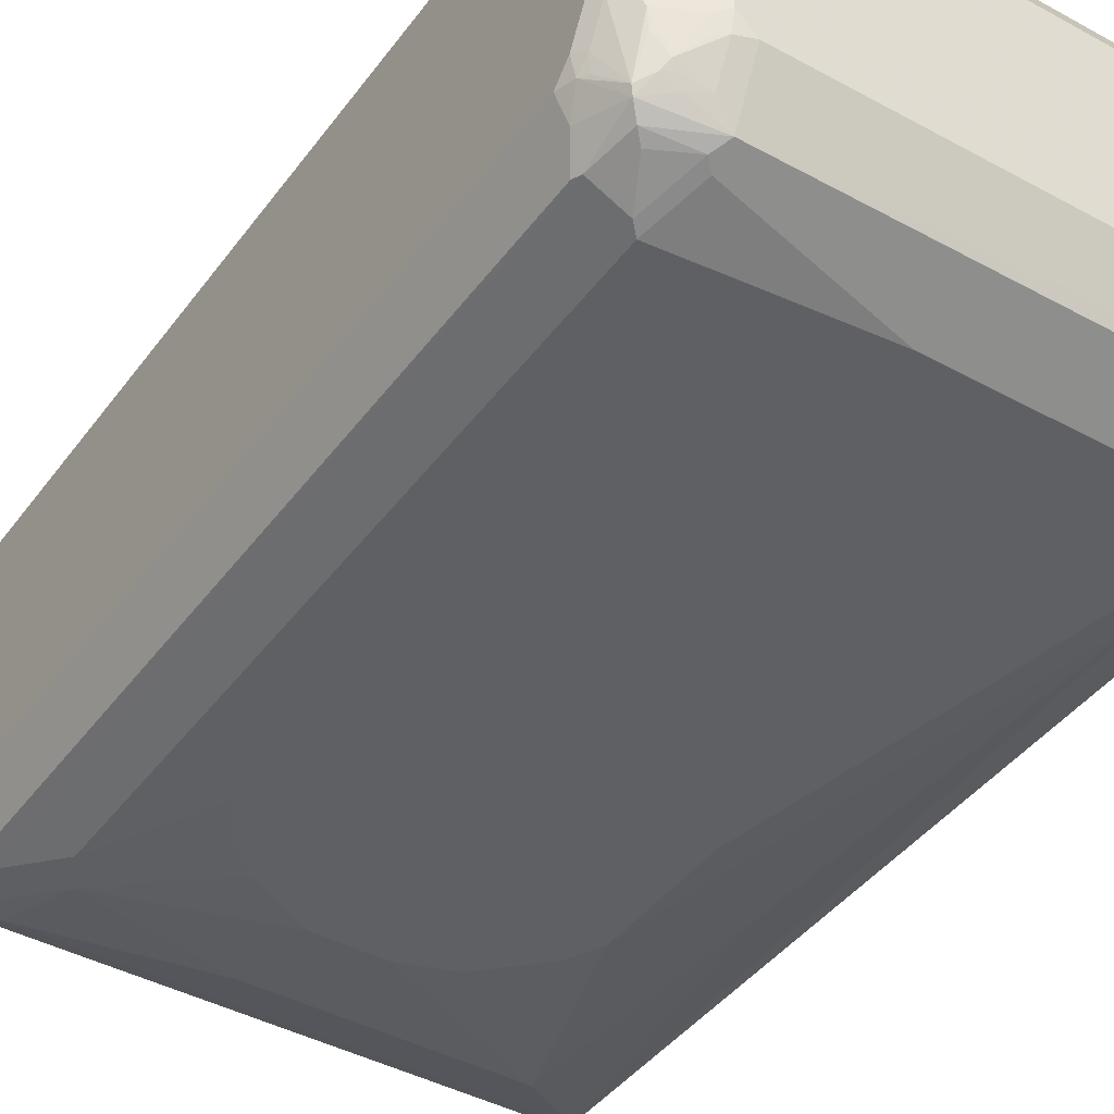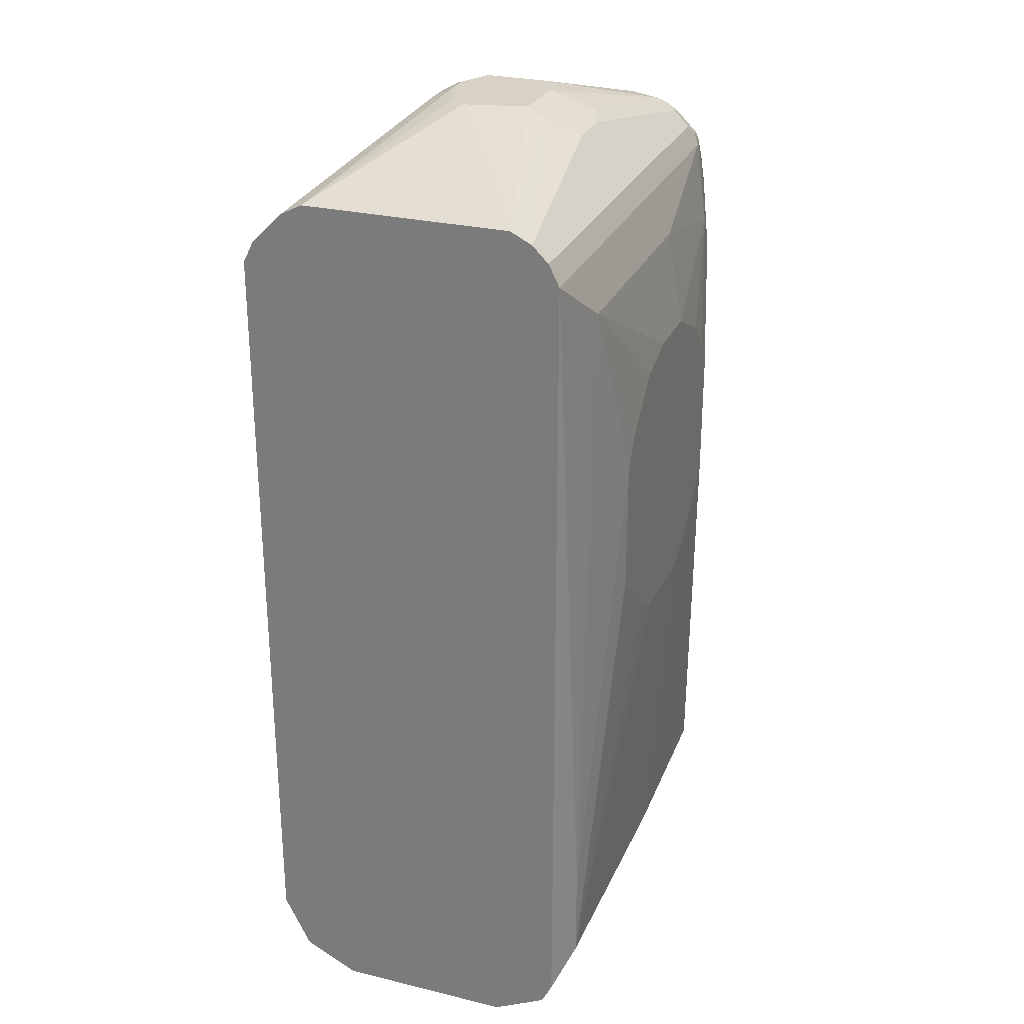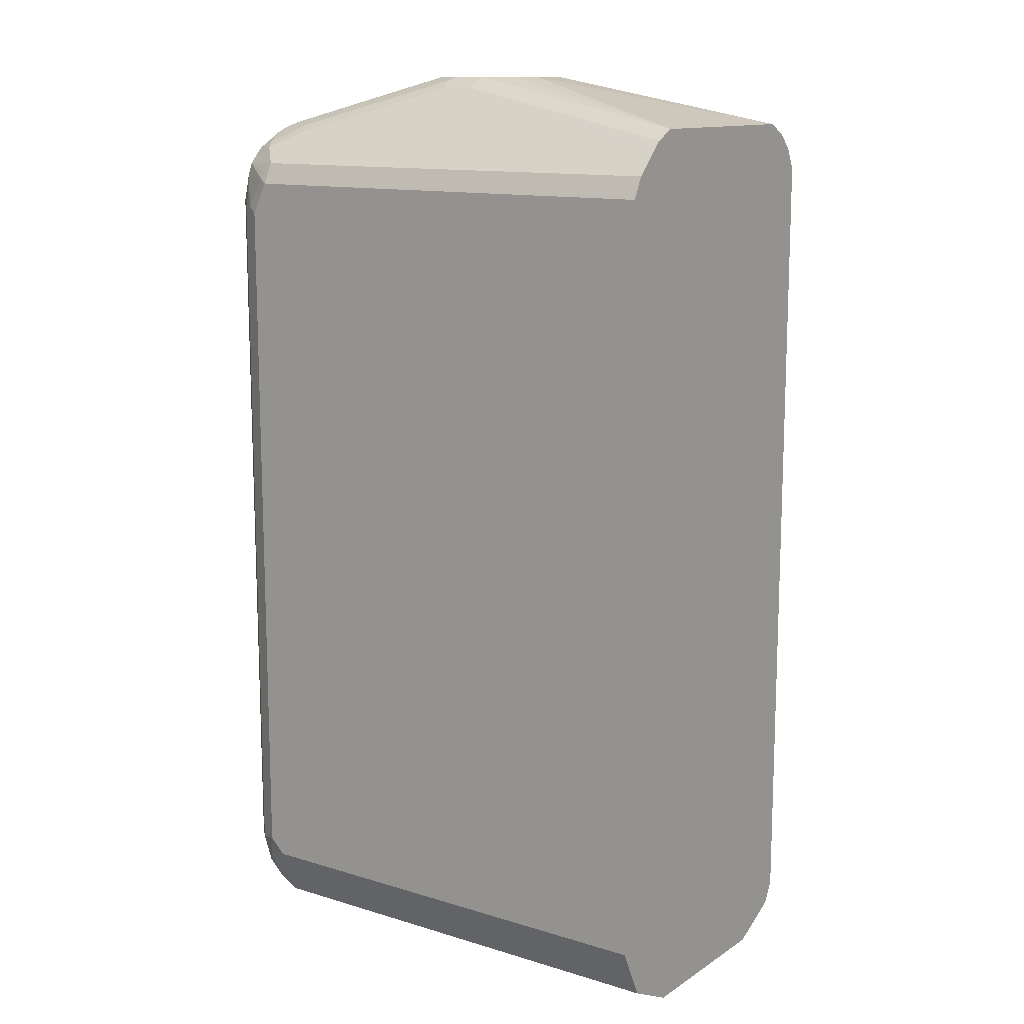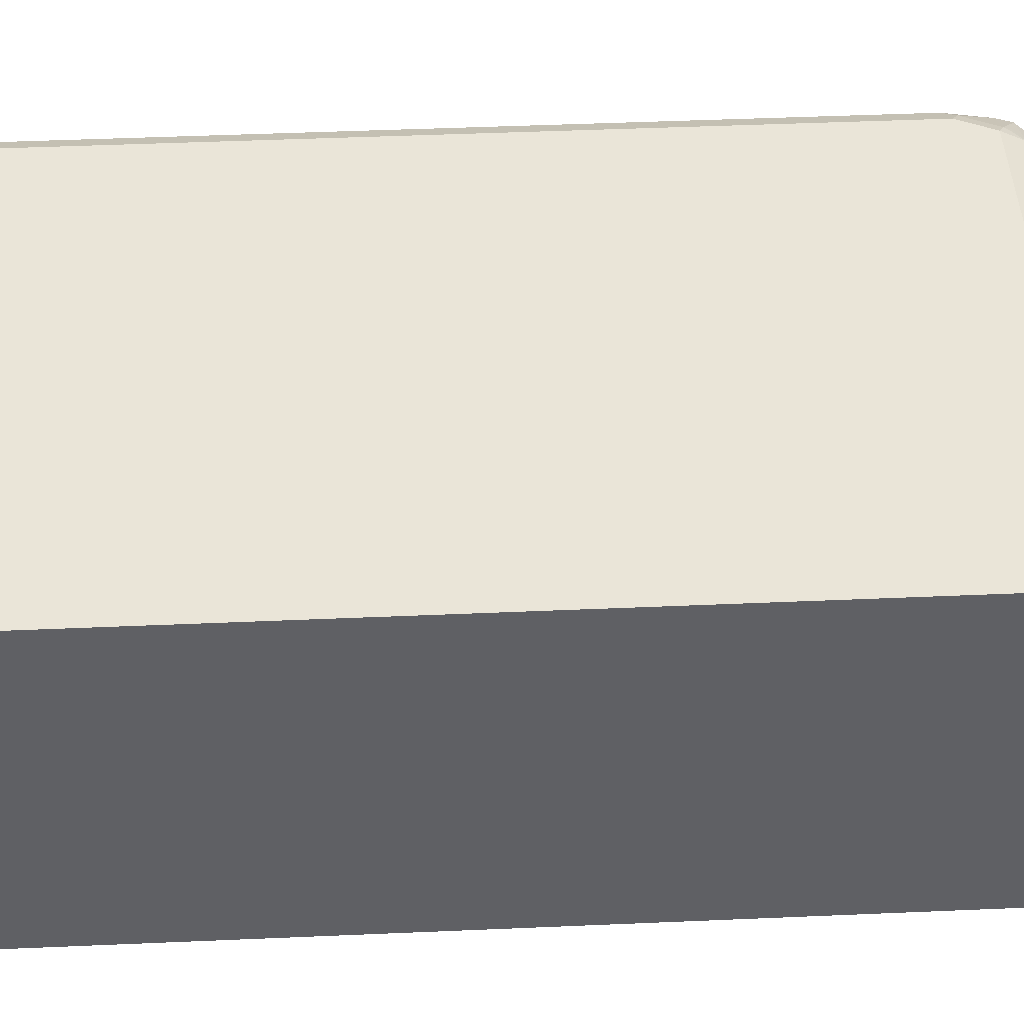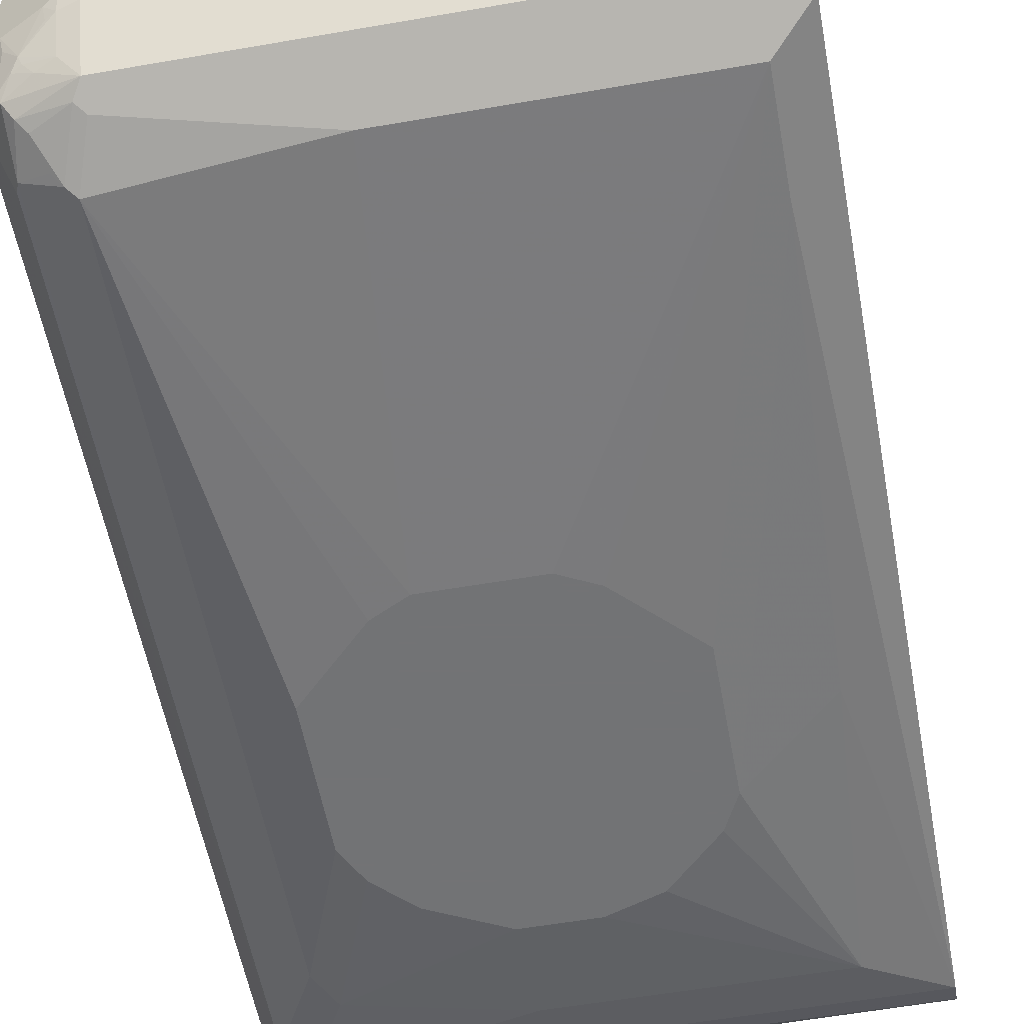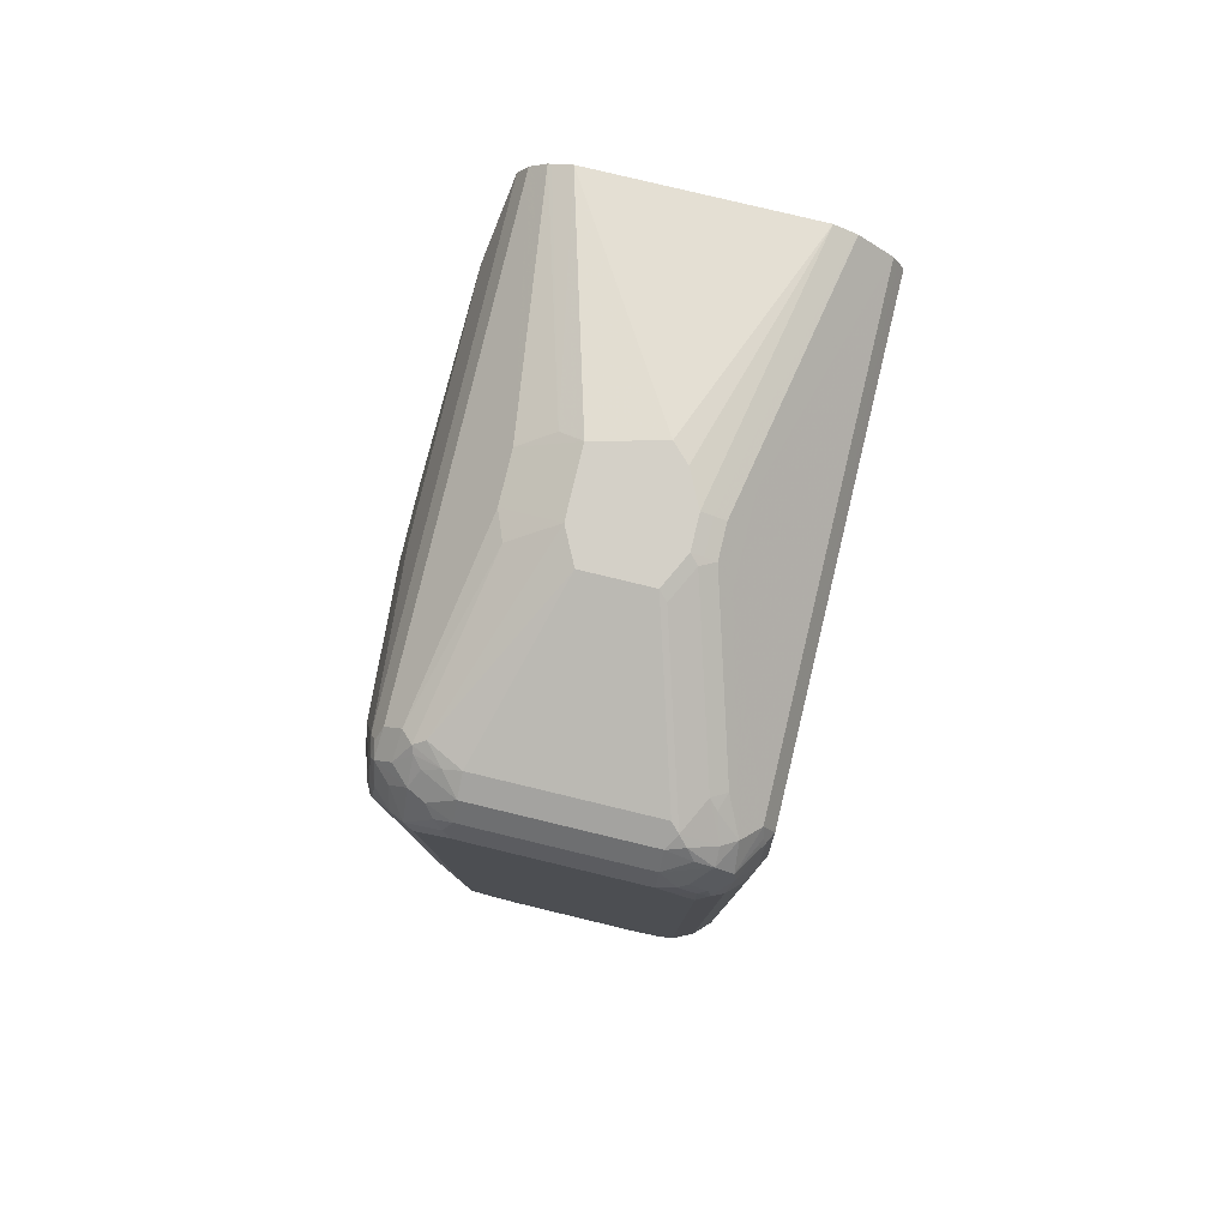
<metadata>
{"format":"obj","ext":"obj","renderer":"f3d","projection":"perspective","resolution":1024,"background":"white","views":[{"elev":-42.1,"azim":-33.3,"up":"+Z"},{"elev":27.5,"azim":110.3,"up":"+Y"},{"elev":12.7,"azim":35.1,"up":"+Y"},{"elev":44.8,"azim":87.1,"up":"+Z"},{"elev":-55.9,"azim":10.4,"up":"+Z"},{"elev":79.9,"azim":-76.5,"up":"+Y"}]}
</metadata>
<code>
v -0.2365 0.4963 -0.1287
v -0.4902 0.5391 -0.07962
v -0.4964 0.5514 -0.05512
v -0.4779 0.5514 0.01835
v -0.2365 0.4963 0.1103
v -0.2365 0.4858 -0.1495
v -0.5086 0.5208 -0.1164
v -0.2365 0.484 -0.1532
v -0.5698 0.5514 -0.05512
v -0.4964 0.5514 0.03676
v -0.5331 0.5514 0.05513
v -0.2365 0.491 0.1208
v -0.5637 0.5208 -0.1164
v -0.2365 0.4656 -0.1715
v -0.6066 0.5514 -0.03675
v -0.5759 0.5453 -0.06739
v -0.772 0.4963 -0.1287
v -0.5698 0.5514 0.05513
v -0.5331 0.5453 0.0674
v -0.2365 0.4848 0.1331
v -0.7659 0.484 -0.1532
v -0.5943 0.5268 -0.1042
v -0.7659 0.4656 -0.1715
v -0.2365 0.4411 -0.1838
v -0.6066 0.5514 0.03676
v -0.7904 0.4963 -0.09189
v -0.7781 0.4901 -0.1409
v -0.7927 0.4916 -0.1103
v -0.579 0.5468 0.06431
v -0.5698 0.5453 0.0674
v -0.5331 0.5391 0.07963
v -0.2365 0.484 0.1348
v -0.795 0.4686 -0.1562
v -0.795 0.4503 -0.1746
v -0.772 0.4411 -0.1838
v -0.7781 0.4533 -0.1777
v -0.2941 0.09187 -0.2022
v -0.3125 0.386 -0.2022
v -0.2365 -0.4963 -0.1838
v -0.2758 -0.3492 -0.2022
v -0.6158 0.5468 0.04594
v -0.7904 0.4963 0.0919
v -0.8149 0.484 -0.09189
v -0.7858 0.4871 -0.1378
v -0.7965 0.484 -0.1287
v -0.5698 0.5391 0.07963
v -0.7628 0.4916 0.1195
v -0.4964 0.5208 0.098
v -0.2365 0.4656 0.1532
v -0.8134 0.4686 -0.1378
v -0.7927 0.4411 -0.1792
v -0.8149 0.4228 -0.1715
v -0.8333 0.4228 -0.1532
v -0.8134 0.4503 -0.1562
v -0.7904 0.4228 -0.1838
v -0.5882 0.386 -0.2022
v -0.7536 0.3492 -0.2022
v -0.3861 0.1654 -0.2206
v -0.4044 0.2021 -0.2206
v -0.4228 0.2206 -0.2206
v -0.4596 0.2573 -0.2206
v -0.5147 0.2757 -0.2206
v -0.2365 -0.5208 -0.1715
v -0.7628 -0.5055 -0.1792
v -0.7536 -0.4963 -0.1838
v -0.2758 -0.4718 -0.196
v -0.2758 -0.4595 -0.2022
v -0.7996 0.4916 0.1011
v -0.8149 0.484 0.0919
v -0.8225 0.4686 -0.1194
v -0.8333 0.4656 -0.09189
v -0.5882 0.5208 0.098
v -0.7536 0.484 0.1348
v -0.7904 0.4656 0.1532
v -0.7996 0.4733 0.1379
v -0.772 0.4847 0.1286
v -0.2365 0.4473 0.1715
v -0.8409 0.4319 -0.1378
v -0.834 0.4595 -0.1103
v -0.811 0.4043 -0.1792
v -0.8225 0.3951 -0.1746
v -0.8456 0.4228 -0.1287
v -0.8088 0.386 -0.1838
v -0.5882 0.2757 -0.2206
v -0.6617 0.2389 -0.2206
v -0.6801 0.2206 -0.2206
v -0.6985 0.2021 -0.2206
v -0.7168 0.1654 -0.2206
v -0.772 0.3124 -0.2022
v -0.3861 0.01835 -0.2206
v -0.2365 -0.5322 -0.1487
v -0.7536 -0.5208 -0.1715
v -0.8088 -0.4963 -0.1723
v -0.7996 -0.4871 -0.1792
v -0.7812 -0.4503 -0.1976
v -0.5698 -0.4718 -0.196
v -0.772 -0.4411 -0.2022
v -0.5698 -0.4595 -0.2022
v -0.4964 -0.07352 -0.2206
v -0.4596 -0.05506 -0.2206
v -0.4228 -0.01835 -0.2206
v -0.8088 0.4847 0.1103
v -0.818 0.4733 0.1195
v -0.8333 0.4656 0.0919
v -0.8409 0.4503 -0.1011
v -0.8456 0.4411 -0.09189
v -0.772 0.4473 0.1715
v -0.818 0.4641 0.1379
v -0.818 0.4457 0.1562
v -0.2365 0.4367 0.1769
v -0.821 0.386 -0.1777
v -0.821 -0.4411 -0.1777
v -0.8333 -0.4595 -0.1532
v -0.8456 -0.4595 -0.1287
v -0.7965 0.3124 -0.1899
v -0.8088 -0.4411 -0.1838
v -0.818 -0.4503 -0.1792
v -0.7168 0.01835 -0.2206
v -0.2365 -0.5514 -0.1103
v -0.7536 -0.5514 -0.1103
v -0.772 -0.5285 -0.1493
v -0.7904 -0.5208 -0.1532
v -0.818 -0.5055 -0.1608
v -0.7904 -0.4595 -0.1907
v -0.7965 -0.4411 -0.1899
v -0.6801 -0.01835 -0.2206
v -0.6433 -0.05506 -0.2206
v -0.6066 -0.07352 -0.2206
v -0.8456 0.4411 0.0919
v -0.8409 0.4434 0.1103
v -0.8363 0.4457 0.1195
v -0.7904 0.4388 0.17
v -0.7812 0.4365 0.1746
v -0.7843 0.4288 0.1777
v -0.772 0.4228 0.1838
v -0.8363 0.4273 0.1379
v -0.8394 0.4105 0.1409
v -0.821 0.4288 0.1593
v -0.2365 0.4228 0.1838
v -0.8409 -0.4778 -0.131
v -0.8456 -0.4778 -0.1103
v -0.2365 -0.5514 0.0919
v -0.772 -0.5514 -0.09189
v -0.772 -0.5468 -0.1126
v -0.8026 -0.5268 -0.1348
v -0.7996 -0.5238 -0.1424
v -0.8088 -0.5193 -0.1447
v -0.821 -0.5085 -0.1532
v -0.8456 0.4228 0.1103
v -0.8409 0.425 0.1286
v -0.8026 0.3921 0.1777
v -0.7904 0.386 0.1838
v -0.8456 0.4043 0.1286
v -0.8333 0.3983 0.1532
v -0.8149 0.3798 0.1715
v -0.2365 -0.4595 0.1838
v -0.8363 -0.4871 -0.1333
v -0.8394 -0.4901 -0.1164
v -0.8456 -0.4963 -0.07352
v -0.772 -0.5514 0.0919
v -0.2365 -0.5251 0.1445
v -0.8333 -0.5208 -0.06739
v -0.7843 -0.5453 -0.09803
v -0.7812 -0.5422 -0.1148
v -0.821 -0.5268 -0.09803
v -0.818 -0.5238 -0.1148
v -0.8394 -0.5085 -0.07962
v -0.7904 -0.4411 0.1838
v -0.8456 -0.4411 0.1286
v -0.8333 -0.4473 0.1532
v -0.8149 -0.4473 0.1715
v -0.772 -0.4595 0.1838
v -0.2365 -0.4718 0.1777
v -0.8456 -0.4963 0.07349
v -0.7781 -0.5208 0.1532
v -0.7781 -0.5391 0.1164
v -0.7996 -0.5238 0.1379
v -0.7934 -0.5361 0.1133
v -0.818 -0.5238 0.1195
v -0.7965 -0.5391 0.098
v -0.8333 -0.5208 0.07963
v -0.2365 -0.5208 0.1532
v -0.7996 -0.4686 0.1746
v -0.8456 -0.4778 0.1103
v -0.8363 -0.4686 0.1379
v -0.8302 -0.4993 0.1317
v -0.8302 -0.4626 0.1501
v -0.818 -0.4871 0.1562
v -0.8118 -0.4626 0.1685
v -0.7781 -0.484 0.1715
v -0.7659 -0.4718 0.1777
v -0.2365 -0.4938 0.1667
v -0.8363 -0.5055 0.1011
v -0.7996 -0.5055 0.1562
v -0.818 -0.5055 0.1379
f 107 135 110
f 104 130 131
f 104 131 108
f 107 109 132
f 107 133 134
f 104 129 130
f 107 134 135
f 108 131 136
f 107 132 133
f 103 104 108
f 123 147 148
f 97 118 126
f 97 128 98
f 97 127 128
f 97 126 127
f 95 125 97
f 95 117 125
f 95 124 117
f 108 136 109
f 94 124 95
f 102 103 108
f 109 136 137
f 122 146 147
f 109 138 134
f 94 117 124
f 123 148 140
f 122 147 123
f 121 144 145
f 121 146 122
f 121 145 146
f 120 144 121
f 120 143 144
f 119 143 120
f 109 137 138
f 119 160 143
f 116 125 117
f 114 140 141
f 113 140 114
f 113 123 140
f 113 117 123
f 112 117 113
f 111 117 112
f 110 135 139
f 109 134 132
f 119 142 160
f 93 117 94
f 71 106 129
f 92 123 93
f 81 112 113
f 81 111 112
f 80 111 81
f 80 83 111
f 78 105 79
f 78 106 105
f 78 82 106
f 77 107 110
f 75 102 108
f 81 113 114
f 74 75 108
f 74 109 107
f 74 108 109
f 73 76 74
f 72 74 107
f 71 129 104
f 71 105 106
f 71 79 105
f 129 149 150
f 70 79 71
f 74 76 75
f 81 114 82
f 82 114 141
f 82 141 159
f 92 122 123
f 92 121 122
f 92 120 121
f 91 120 92
f 91 119 120
f 89 125 115
f 89 97 125
f 88 97 89
f 88 118 97
f 83 117 111
f 83 116 117
f 83 125 116
f 83 115 125
f 83 89 115
f 82 129 106
f 82 149 129
f 82 153 149
f 82 169 153
f 82 184 169
f 82 174 184
f 82 159 174
f 93 123 117
f 129 150 130
f 179 181 180
f 130 136 131
f 171 189 183
f 171 188 189
f 170 188 171
f 170 187 188
f 170 186 187
f 170 185 186
f 169 185 170
f 169 184 185
f 168 183 172
f 172 183 190
f 168 171 183
f 161 182 175
f 160 180 181
f 160 179 180
f 160 178 179
f 160 177 178
f 160 176 177
f 160 175 176
f 160 161 175
f 159 181 174
f 162 165 163
f 159 162 181
f 172 190 175
f 173 191 192
f 69 104 103
f 184 193 186
f 184 186 185
f 183 188 194
f 183 189 188
f 181 186 193
f 179 186 181
f 177 186 179
f 177 195 186
f 172 175 191
f 177 188 195
f 177 179 178
f 175 194 177
f 175 183 194
f 175 190 183
f 175 192 191
f 175 182 192
f 175 177 176
f 174 193 184
f 174 181 193
f 177 194 188
f 159 167 162
f 158 167 159
f 156 191 173
f 141 158 159
f 140 158 141
f 140 157 158
f 140 148 157
f 138 155 151
f 138 154 155
f 137 154 138
f 137 170 154
f 137 169 170
f 142 161 160
f 137 153 169
f 136 150 137
f 135 156 139
f 135 172 156
f 135 168 172
f 135 152 168
f 134 152 135
f 134 151 152
f 134 138 151
f 132 134 133
f 137 150 153
f 143 160 181
f 143 181 162
f 143 162 163
f 156 172 191
f 154 171 155
f 154 170 171
f 152 171 168
f 152 155 171
f 151 155 152
f 149 153 150
f 148 158 157
f 148 167 158
f 148 162 167
f 148 165 162
f 148 166 165
f 145 147 146
f 145 148 147
f 145 166 148
f 145 165 166
f 145 163 165
f 145 164 163
f 144 164 145
f 144 163 164
f 143 163 144
f 130 150 136
f 69 103 102
f 1 173 192
f 68 69 102
f 21 33 27
f 20 31 32
f 19 31 20
f 19 46 31
f 19 30 46
f 18 29 30
f 18 41 29
f 18 25 41
f 17 22 27
f 21 27 22
f 17 28 26
f 16 22 17
f 15 42 25
f 15 26 42
f 15 17 26
f 14 35 23
f 14 24 35
f 13 23 21
f 13 22 16
f 13 21 22
f 17 27 28
f 11 20 12
f 21 23 34
f 23 35 36
f 29 47 73
f 29 68 47
f 29 41 68
f 29 46 30
f 28 45 43
f 28 44 45
f 27 44 28
f 27 33 44
f 26 69 42
f 21 34 33
f 26 43 69
f 25 68 41
f 25 42 68
f 24 40 37
f 24 67 40
f 24 39 67
f 24 56 35
f 24 38 56
f 24 37 38
f 23 36 34
f 26 28 43
f 11 19 20
f 11 30 19
f 11 18 30
f 1 63 39
f 1 91 63
f 1 119 91
f 1 142 119
f 1 161 142
f 1 182 161
f 1 192 182
f 186 195 188
f 1 156 173
f 1 39 24
f 1 139 156
f 1 77 110
f 1 49 77
f 1 32 49
f 1 20 32
f 1 12 20
f 1 5 12
f 1 4 5
f 1 3 4
f 1 2 3
f 1 110 139
f 1 24 14
f 1 14 8
f 1 8 6
f 9 17 15
f 9 16 17
f 9 13 16
f 7 23 13
f 7 14 23
f 7 8 14
f 5 11 12
f 5 10 11
f 4 10 5
f 3 10 4
f 3 11 10
f 3 18 11
f 3 25 18
f 3 15 25
f 3 9 15
f 3 13 9
f 3 7 13
f 2 8 7
f 2 6 8
f 2 7 3
f 1 6 2
f 29 73 46
f 68 102 75
f 31 46 72
f 31 48 49
f 58 118 88
f 58 126 118
f 58 127 126
f 58 128 127
f 58 99 128
f 58 100 99
f 58 101 100
f 58 90 101
f 57 88 89
f 58 88 87
f 57 87 88
f 57 85 86
f 57 84 85
f 56 84 57
f 55 89 83
f 55 57 89
f 53 81 82
f 53 78 54
f 53 82 78
f 52 81 53
f 57 86 87
f 52 80 81
f 58 87 86
f 58 85 84
f 67 101 90
f 67 100 101
f 67 99 100
f 67 128 99
f 67 98 128
f 66 98 67
f 66 96 98
f 65 98 96
f 65 97 98
f 58 86 85
f 64 92 93
f 64 95 97
f 64 94 95
f 64 93 94
f 63 92 64
f 63 91 92
f 58 60 59
f 58 61 60
f 58 62 61
f 58 84 62
f 64 97 65
f 51 80 52
f 51 83 80
f 51 55 83
f 38 84 56
f 38 62 84
f 38 61 62
f 38 60 61
f 38 59 60
f 38 58 59
f 37 40 58
f 37 58 38
f 35 57 55
f 39 63 64
f 35 56 57
f 35 55 51
f 34 54 50
f 34 53 54
f 34 52 53
f 34 51 52
f 34 36 51
f 33 34 50
f 33 50 44
f 31 49 32
f 35 51 36
f 39 64 65
f 39 65 96
f 39 96 66
f 50 79 70
f 50 78 79
f 50 54 78
f 48 77 49
f 48 107 77
f 48 72 107
f 47 76 73
f 47 75 76
f 47 68 75
f 46 74 72
f 46 73 74
f 44 50 45
f 43 104 69
f 43 71 104
f 43 70 71
f 43 50 70
f 43 45 50
f 42 69 68
f 40 90 58
f 40 67 90
f 39 66 67
f 31 72 48
f 186 188 187

</code>
